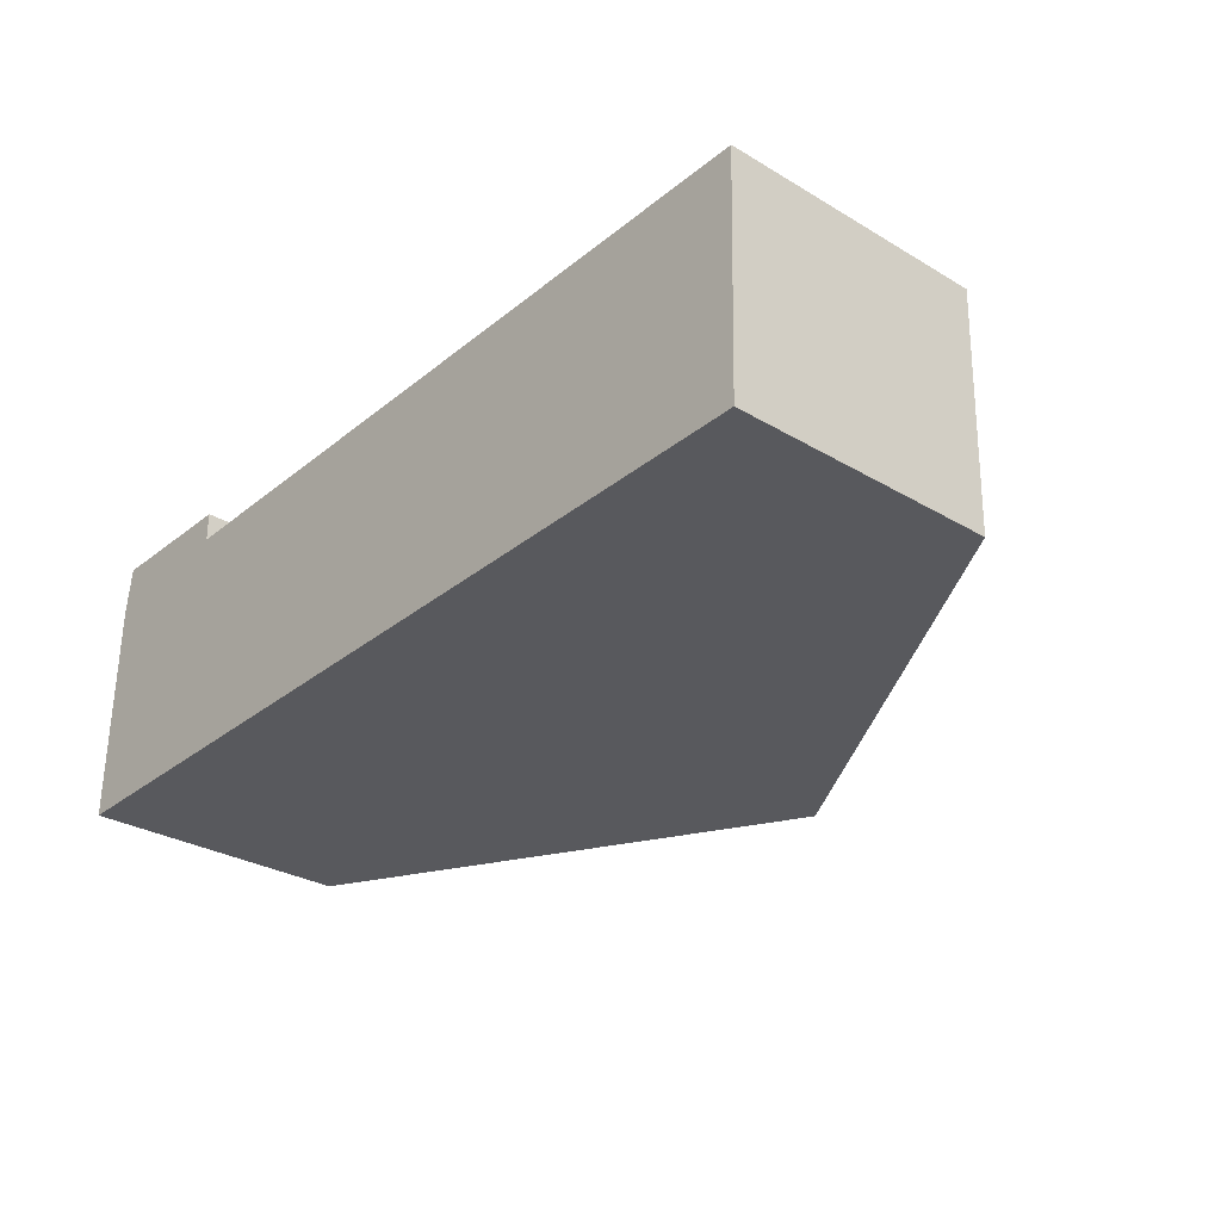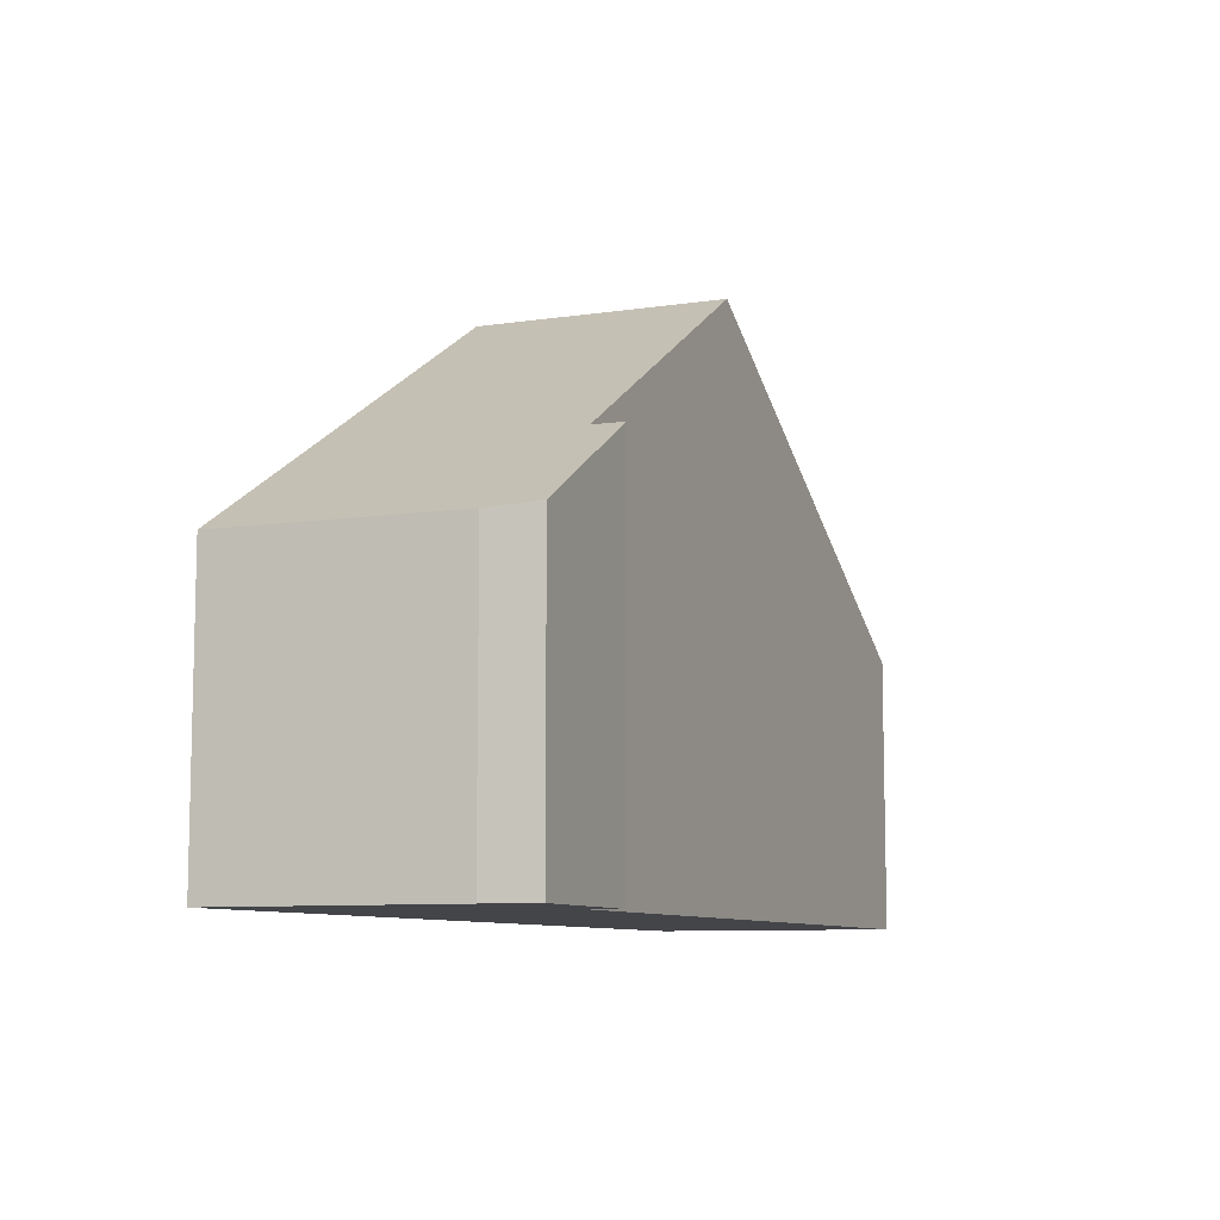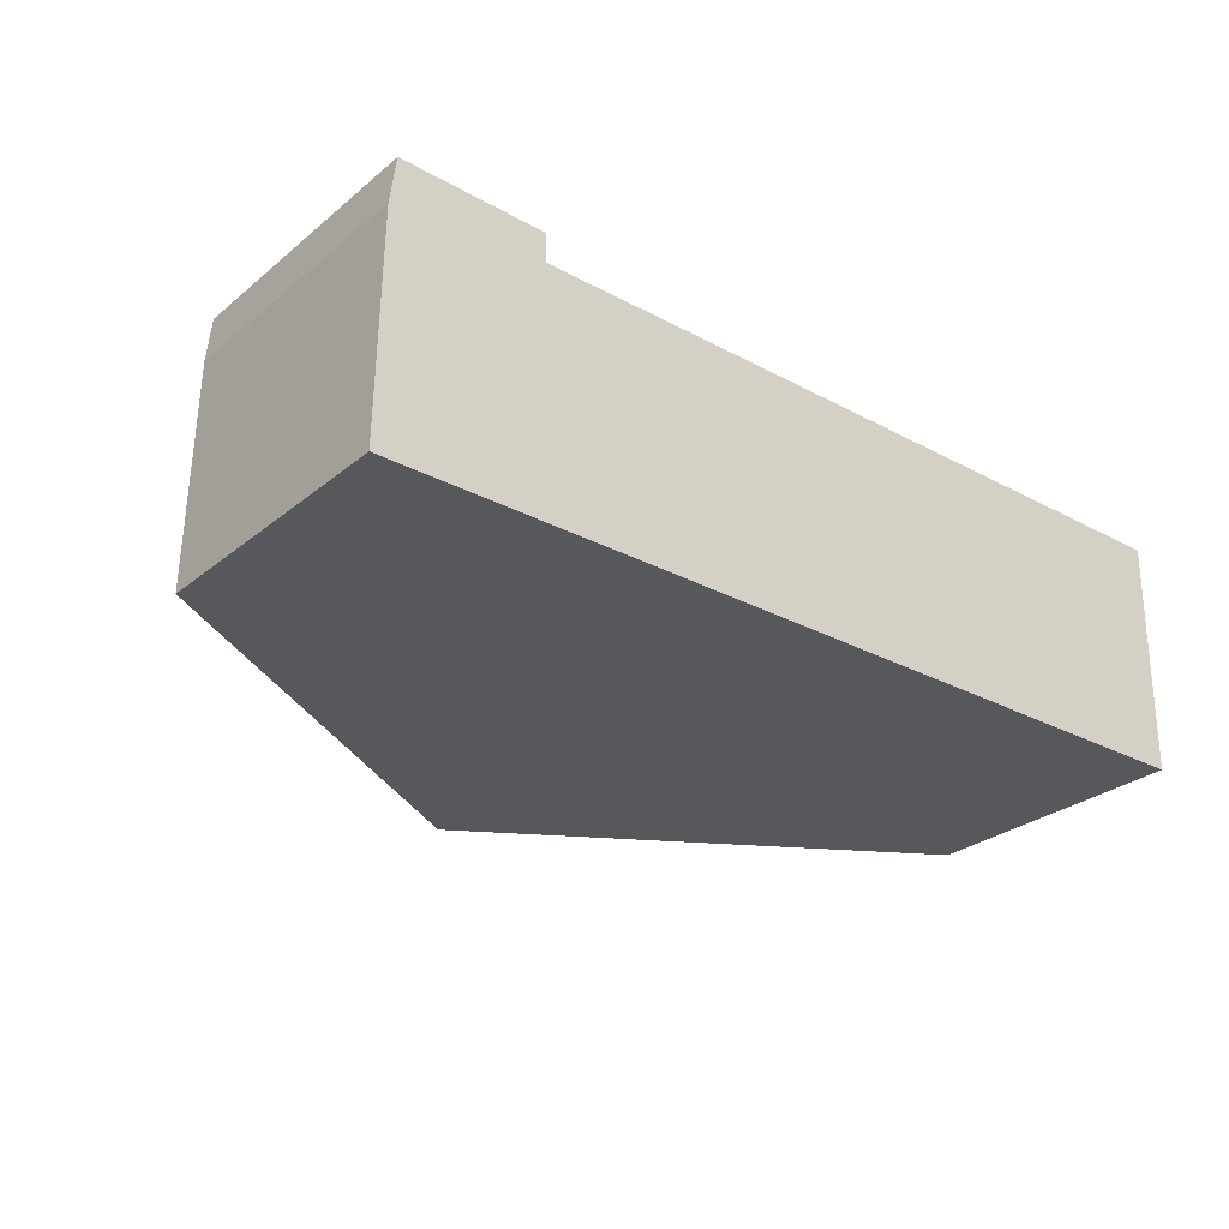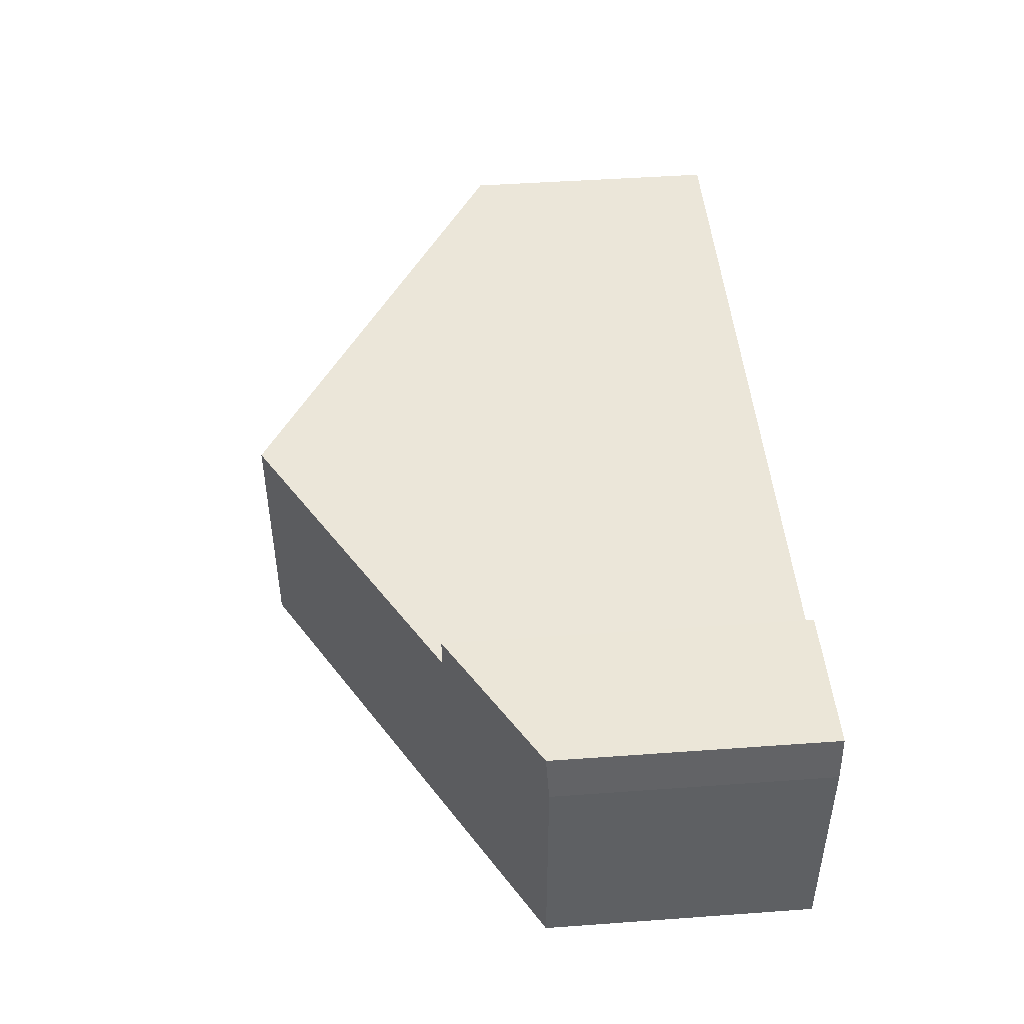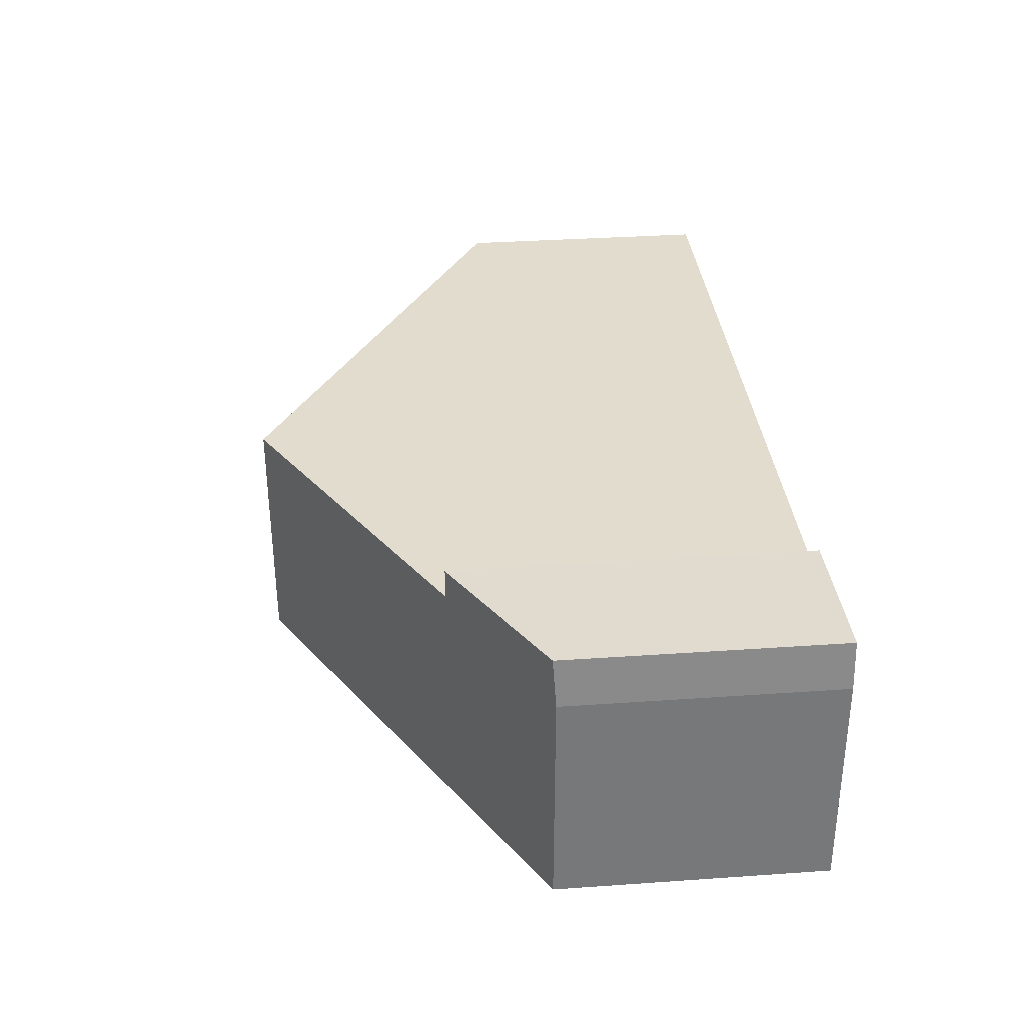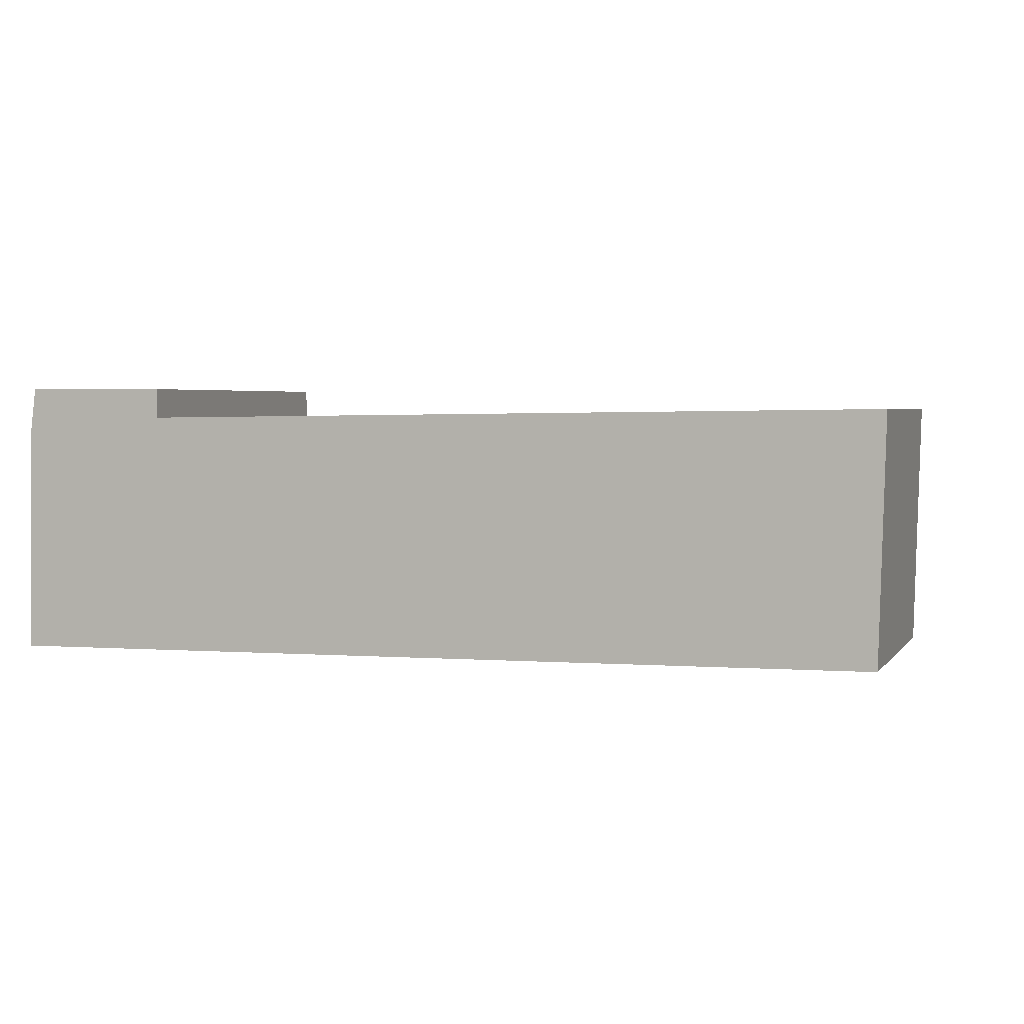
<metadata>
{"format":"obj","ext":"obj","renderer":"f3d","projection":"perspective","resolution":1024,"background":"white","views":[{"elev":-29.7,"azim":49.0,"up":"+Z"},{"elev":-8.8,"azim":-67.4,"up":"+Y"},{"elev":-28.5,"azim":-39.7,"up":"+Z"},{"elev":46.6,"azim":-94.7,"up":"+Z"},{"elev":33.9,"azim":-95.4,"up":"+Z"},{"elev":3.2,"azim":18.8,"up":"+Z"}]}
</metadata>
<code>
v  12.52 3.805 0.174
v  6.329 7.537 3.455
v  12.61 3.8 3.532
v  6.261 7.531 0.087
v  0.131 3.843 3.825
v  2.171 5.062 3.404
v  0.047 3.8 3.15
v  2.171 5.058 3.816
v  0 3.805 2.33e-16
v  0.131 -2.342e-16 3.825
v  0.047 -1.929e-16 3.15
v  0 0 0
v  2.171 -2.337e-16 3.816
v  2.171 -2.084e-16 3.404
v  6.329 -2.116e-16 3.455
v  12.61 -2.163e-16 3.532
v  12.52 -1.065e-17 0.174
v  6.261 -5.327e-18 0.087
g defaultobject
f 1 2 3
f 2 1 4
f 5 6 7
f 6 5 8
f 7 4 9
f 4 7 2
f 2 7 6
f 7 10 5
f 10 7 11
f 12 7 9
f 7 12 11
f 5 13 8
f 13 5 10
f 14 2 6
f 2 14 3
f 3 14 15
f 3 15 16
f 8 14 6
f 14 8 13
f 3 17 1
f 17 3 16
f 17 4 1
f 4 17 18
f 4 18 9
f 9 18 12
f 16 18 17
f 18 16 15
f 18 15 12
f 12 15 14
f 12 14 13
f 12 13 10
f 12 10 11

</code>
